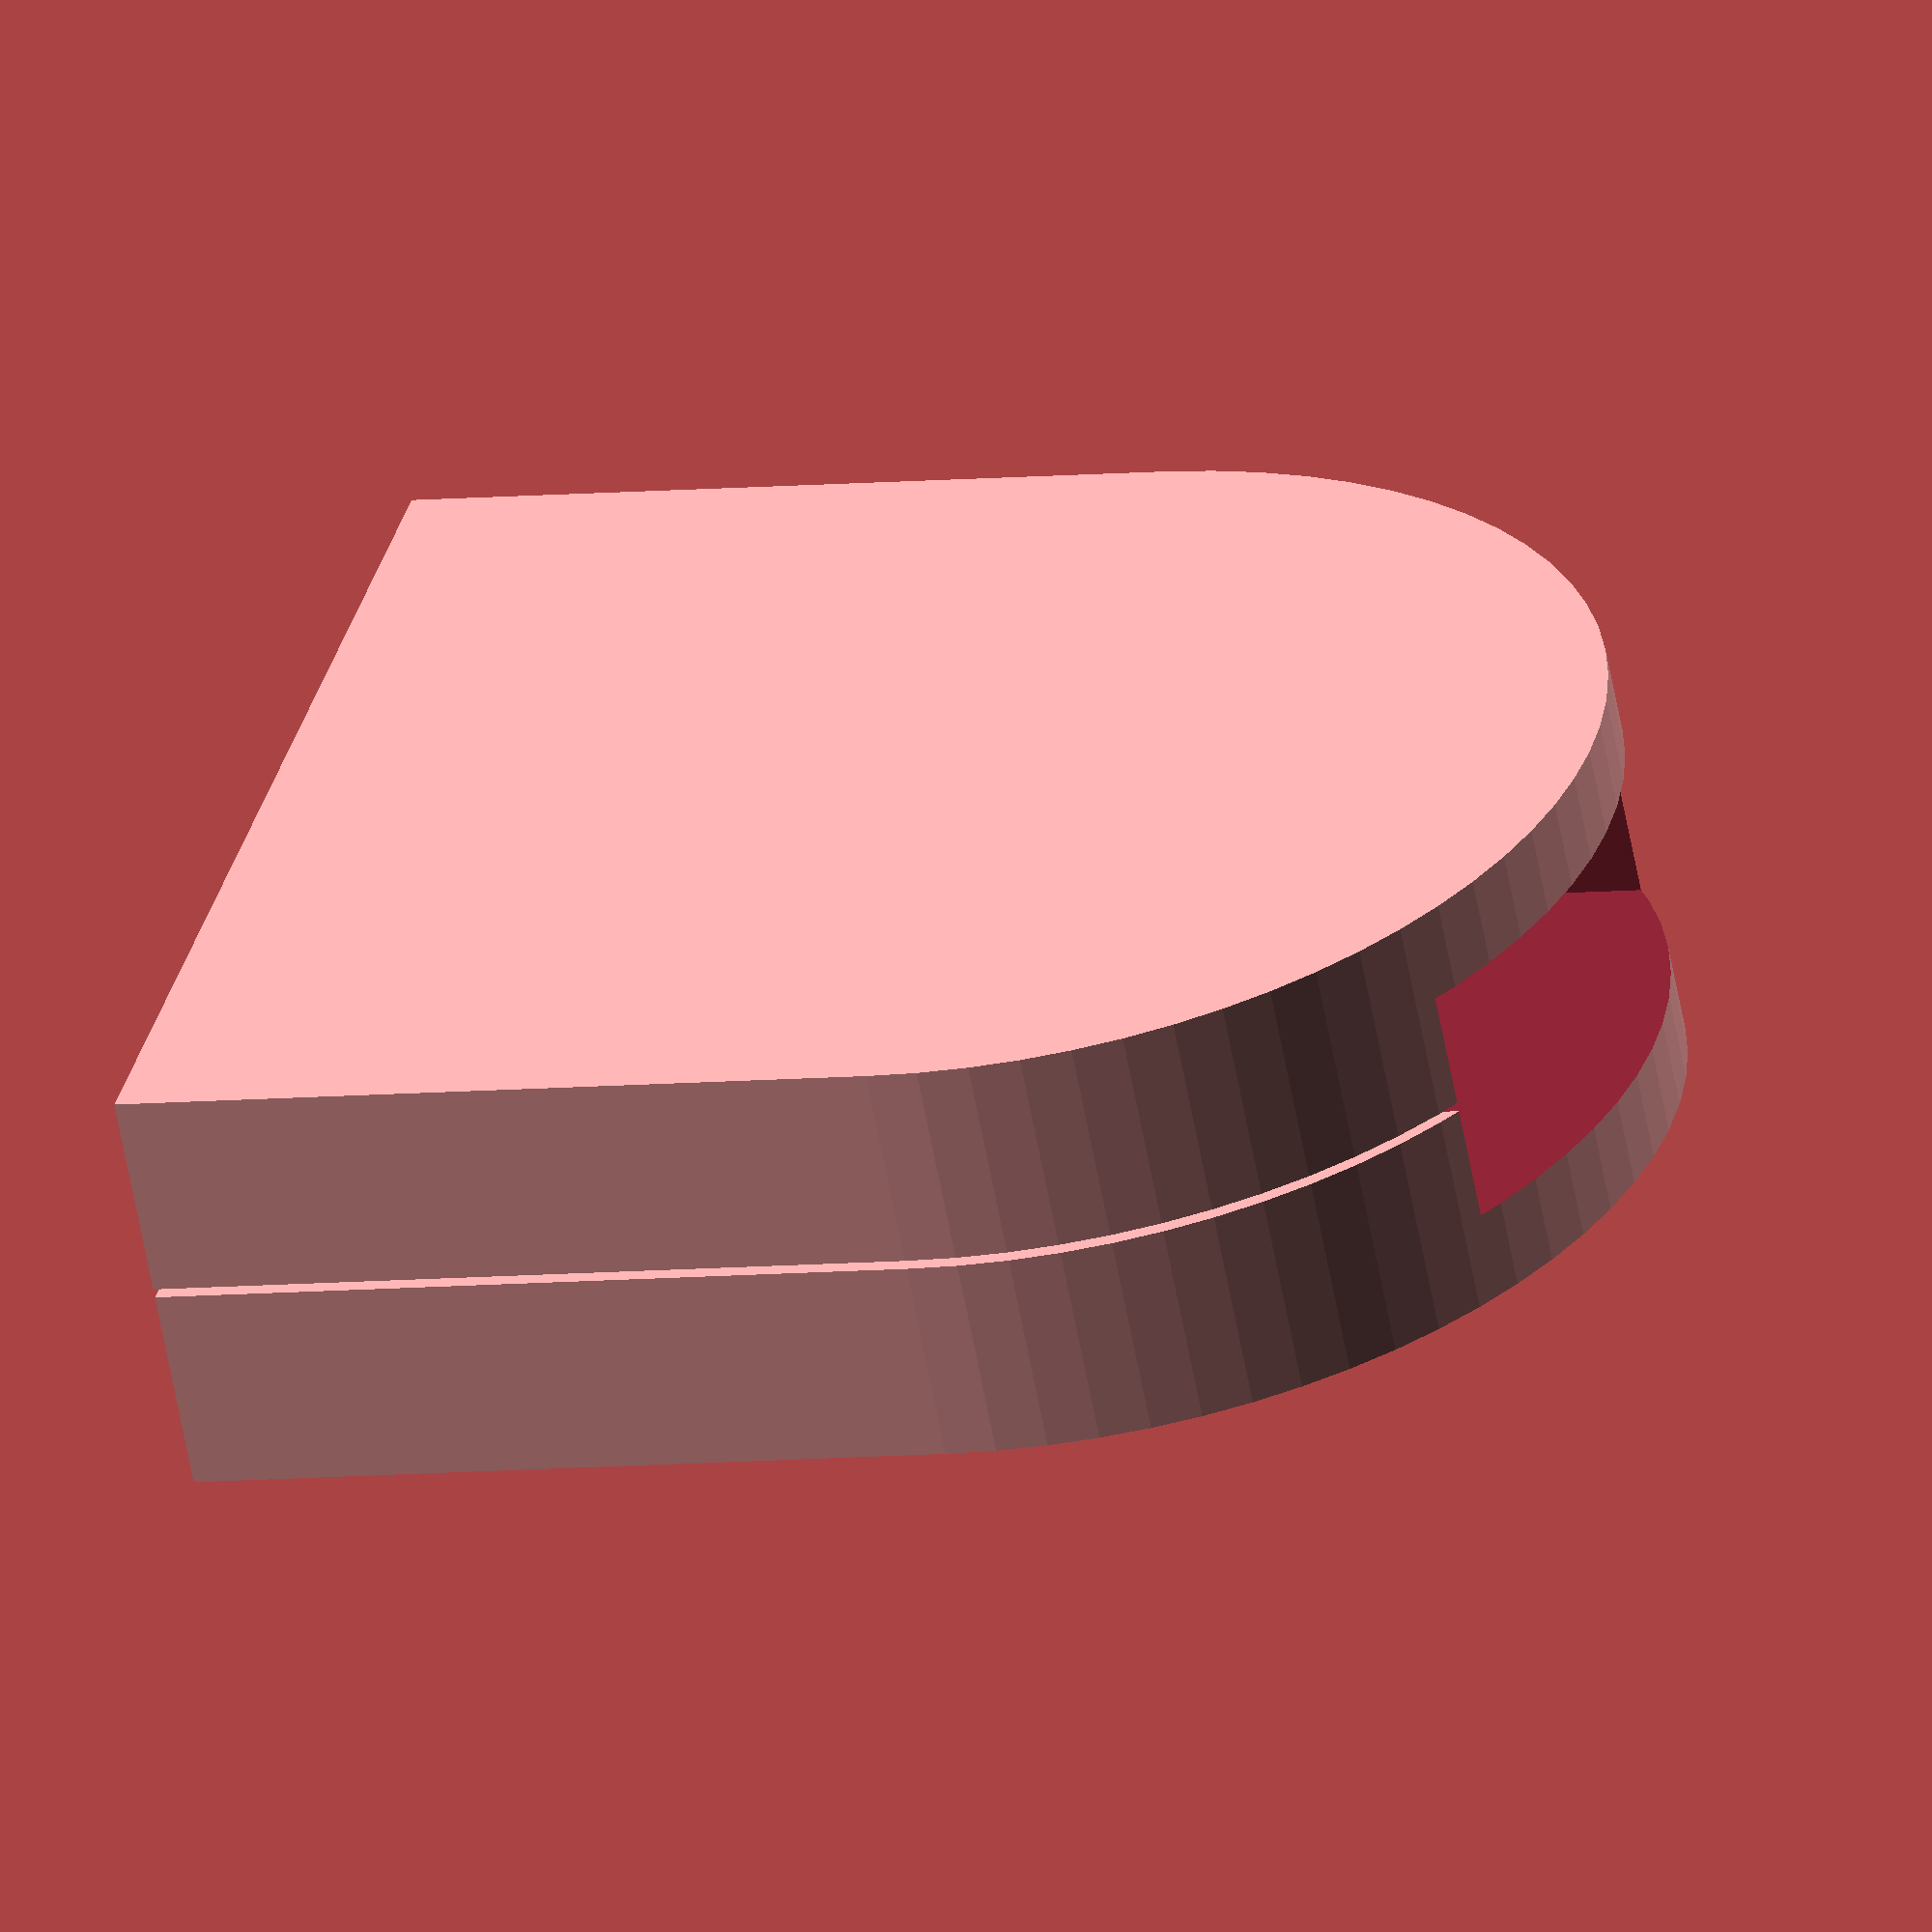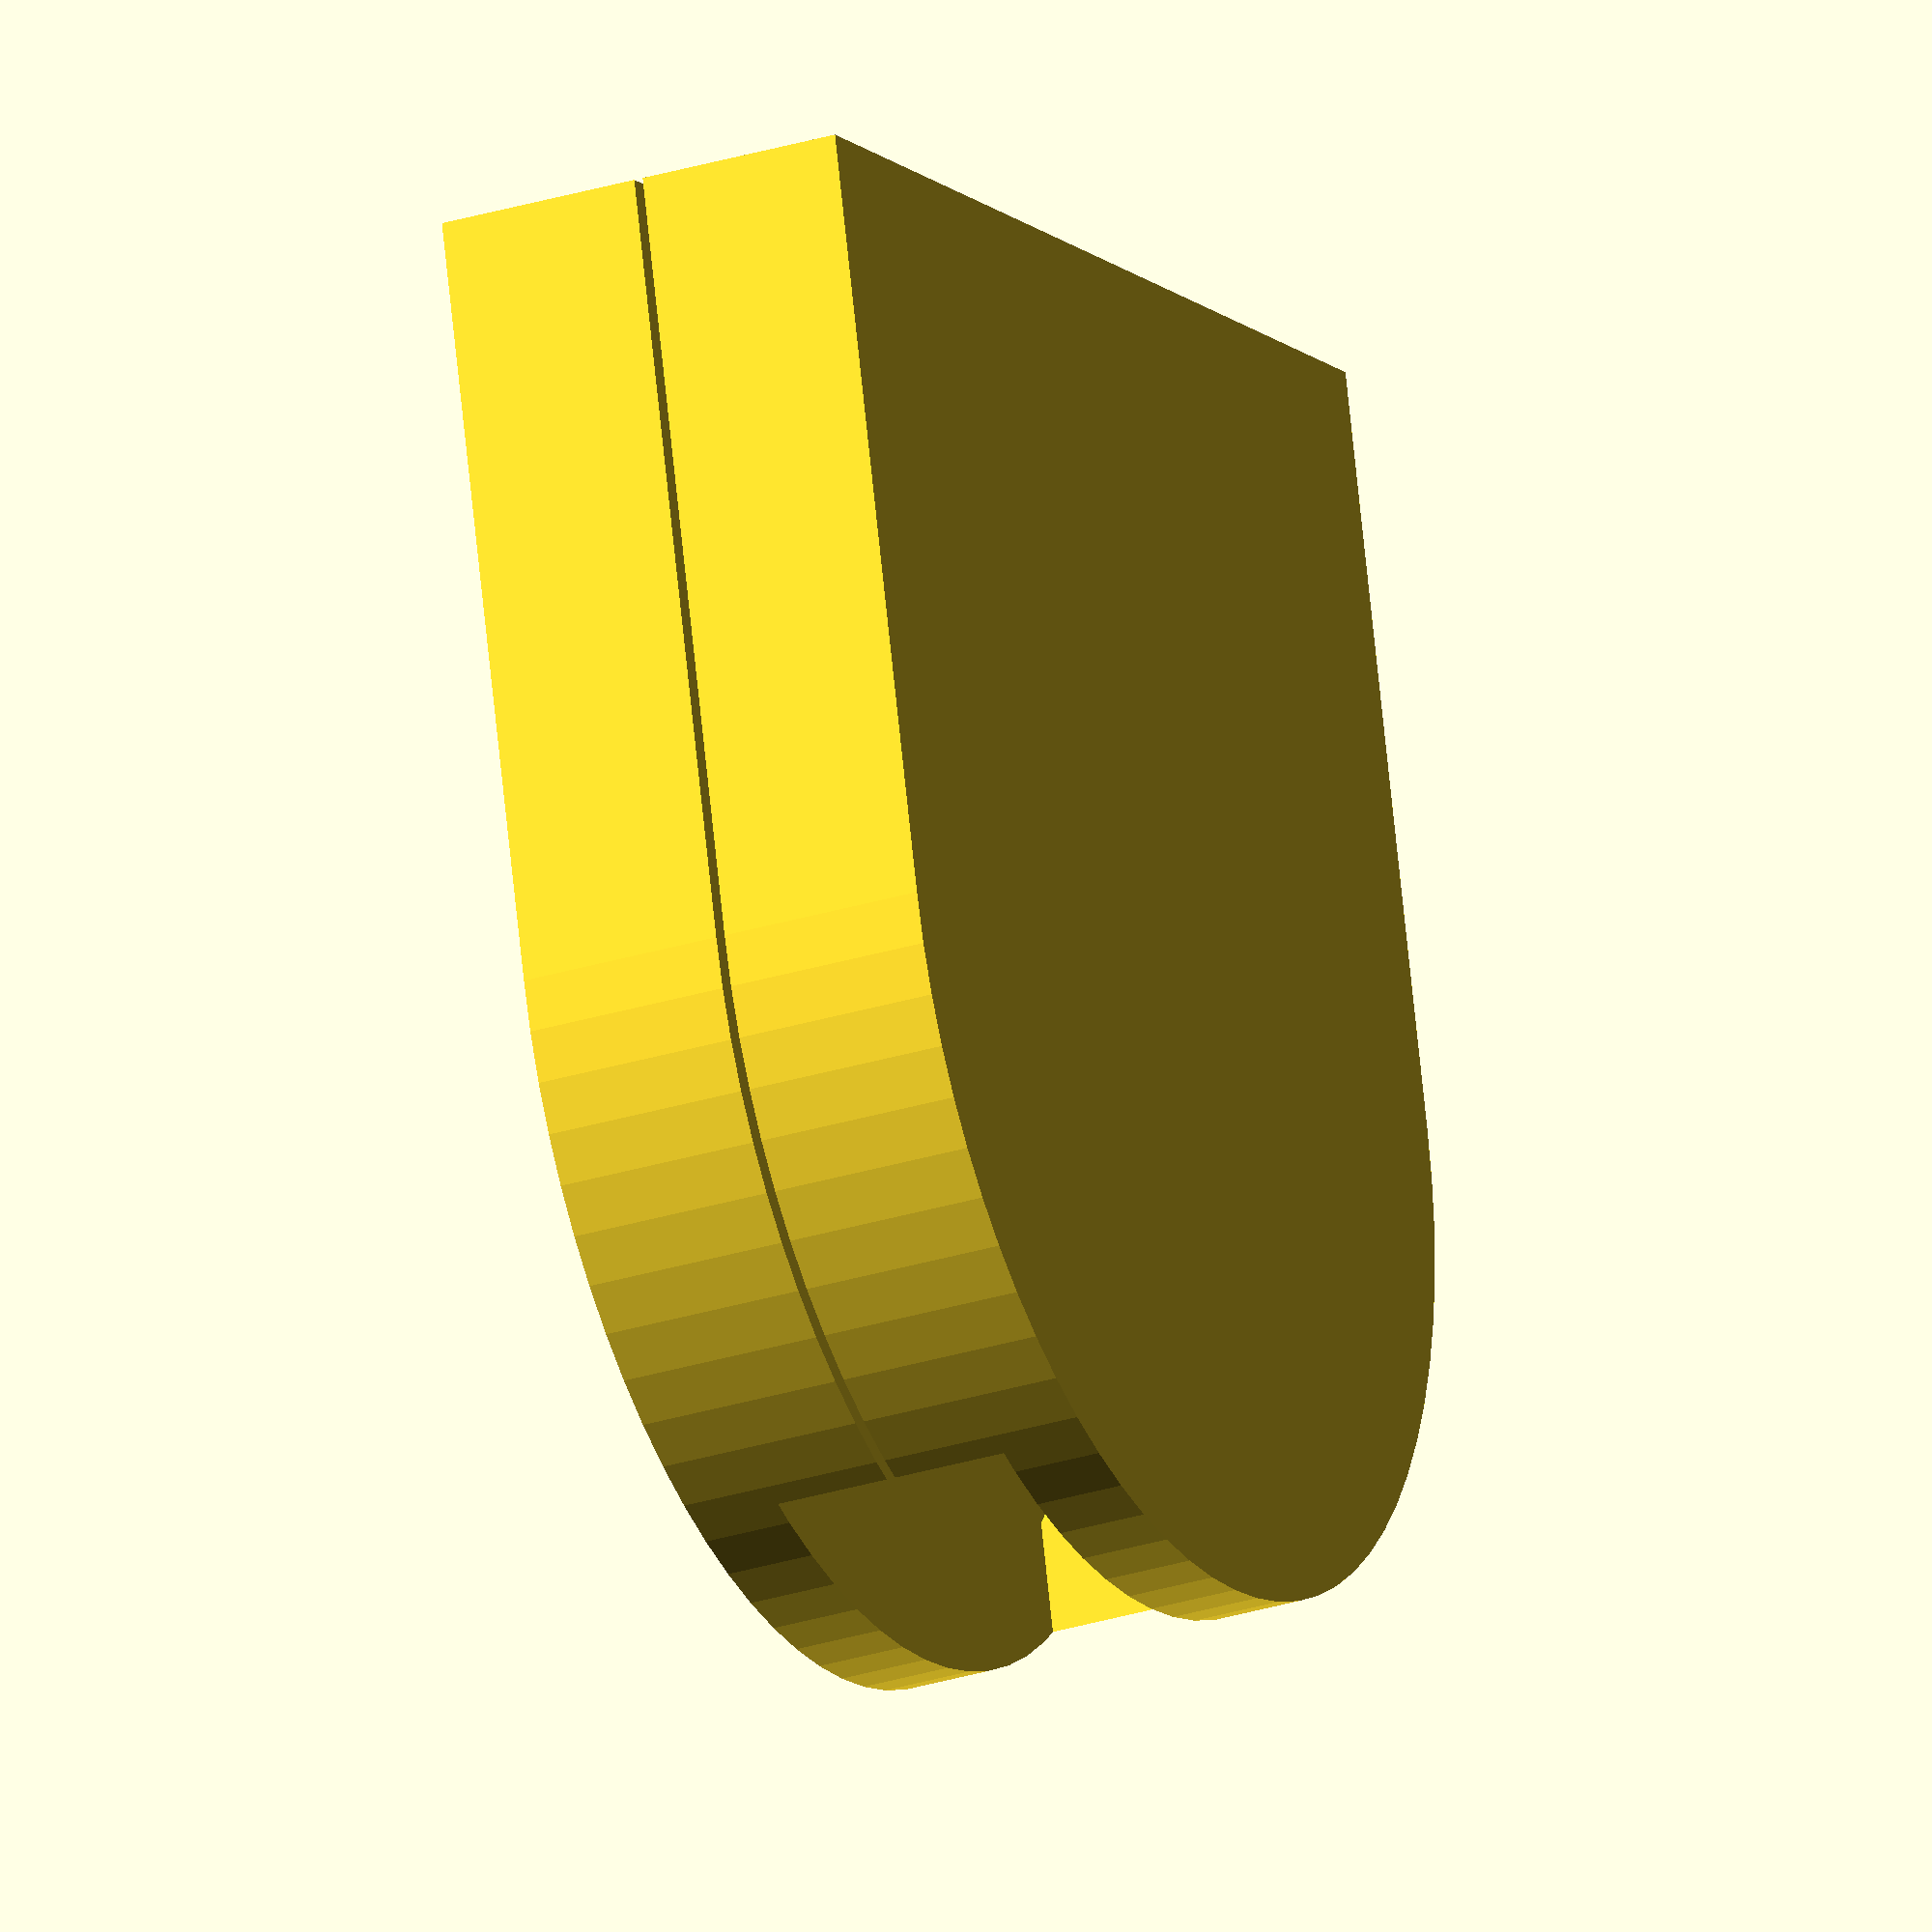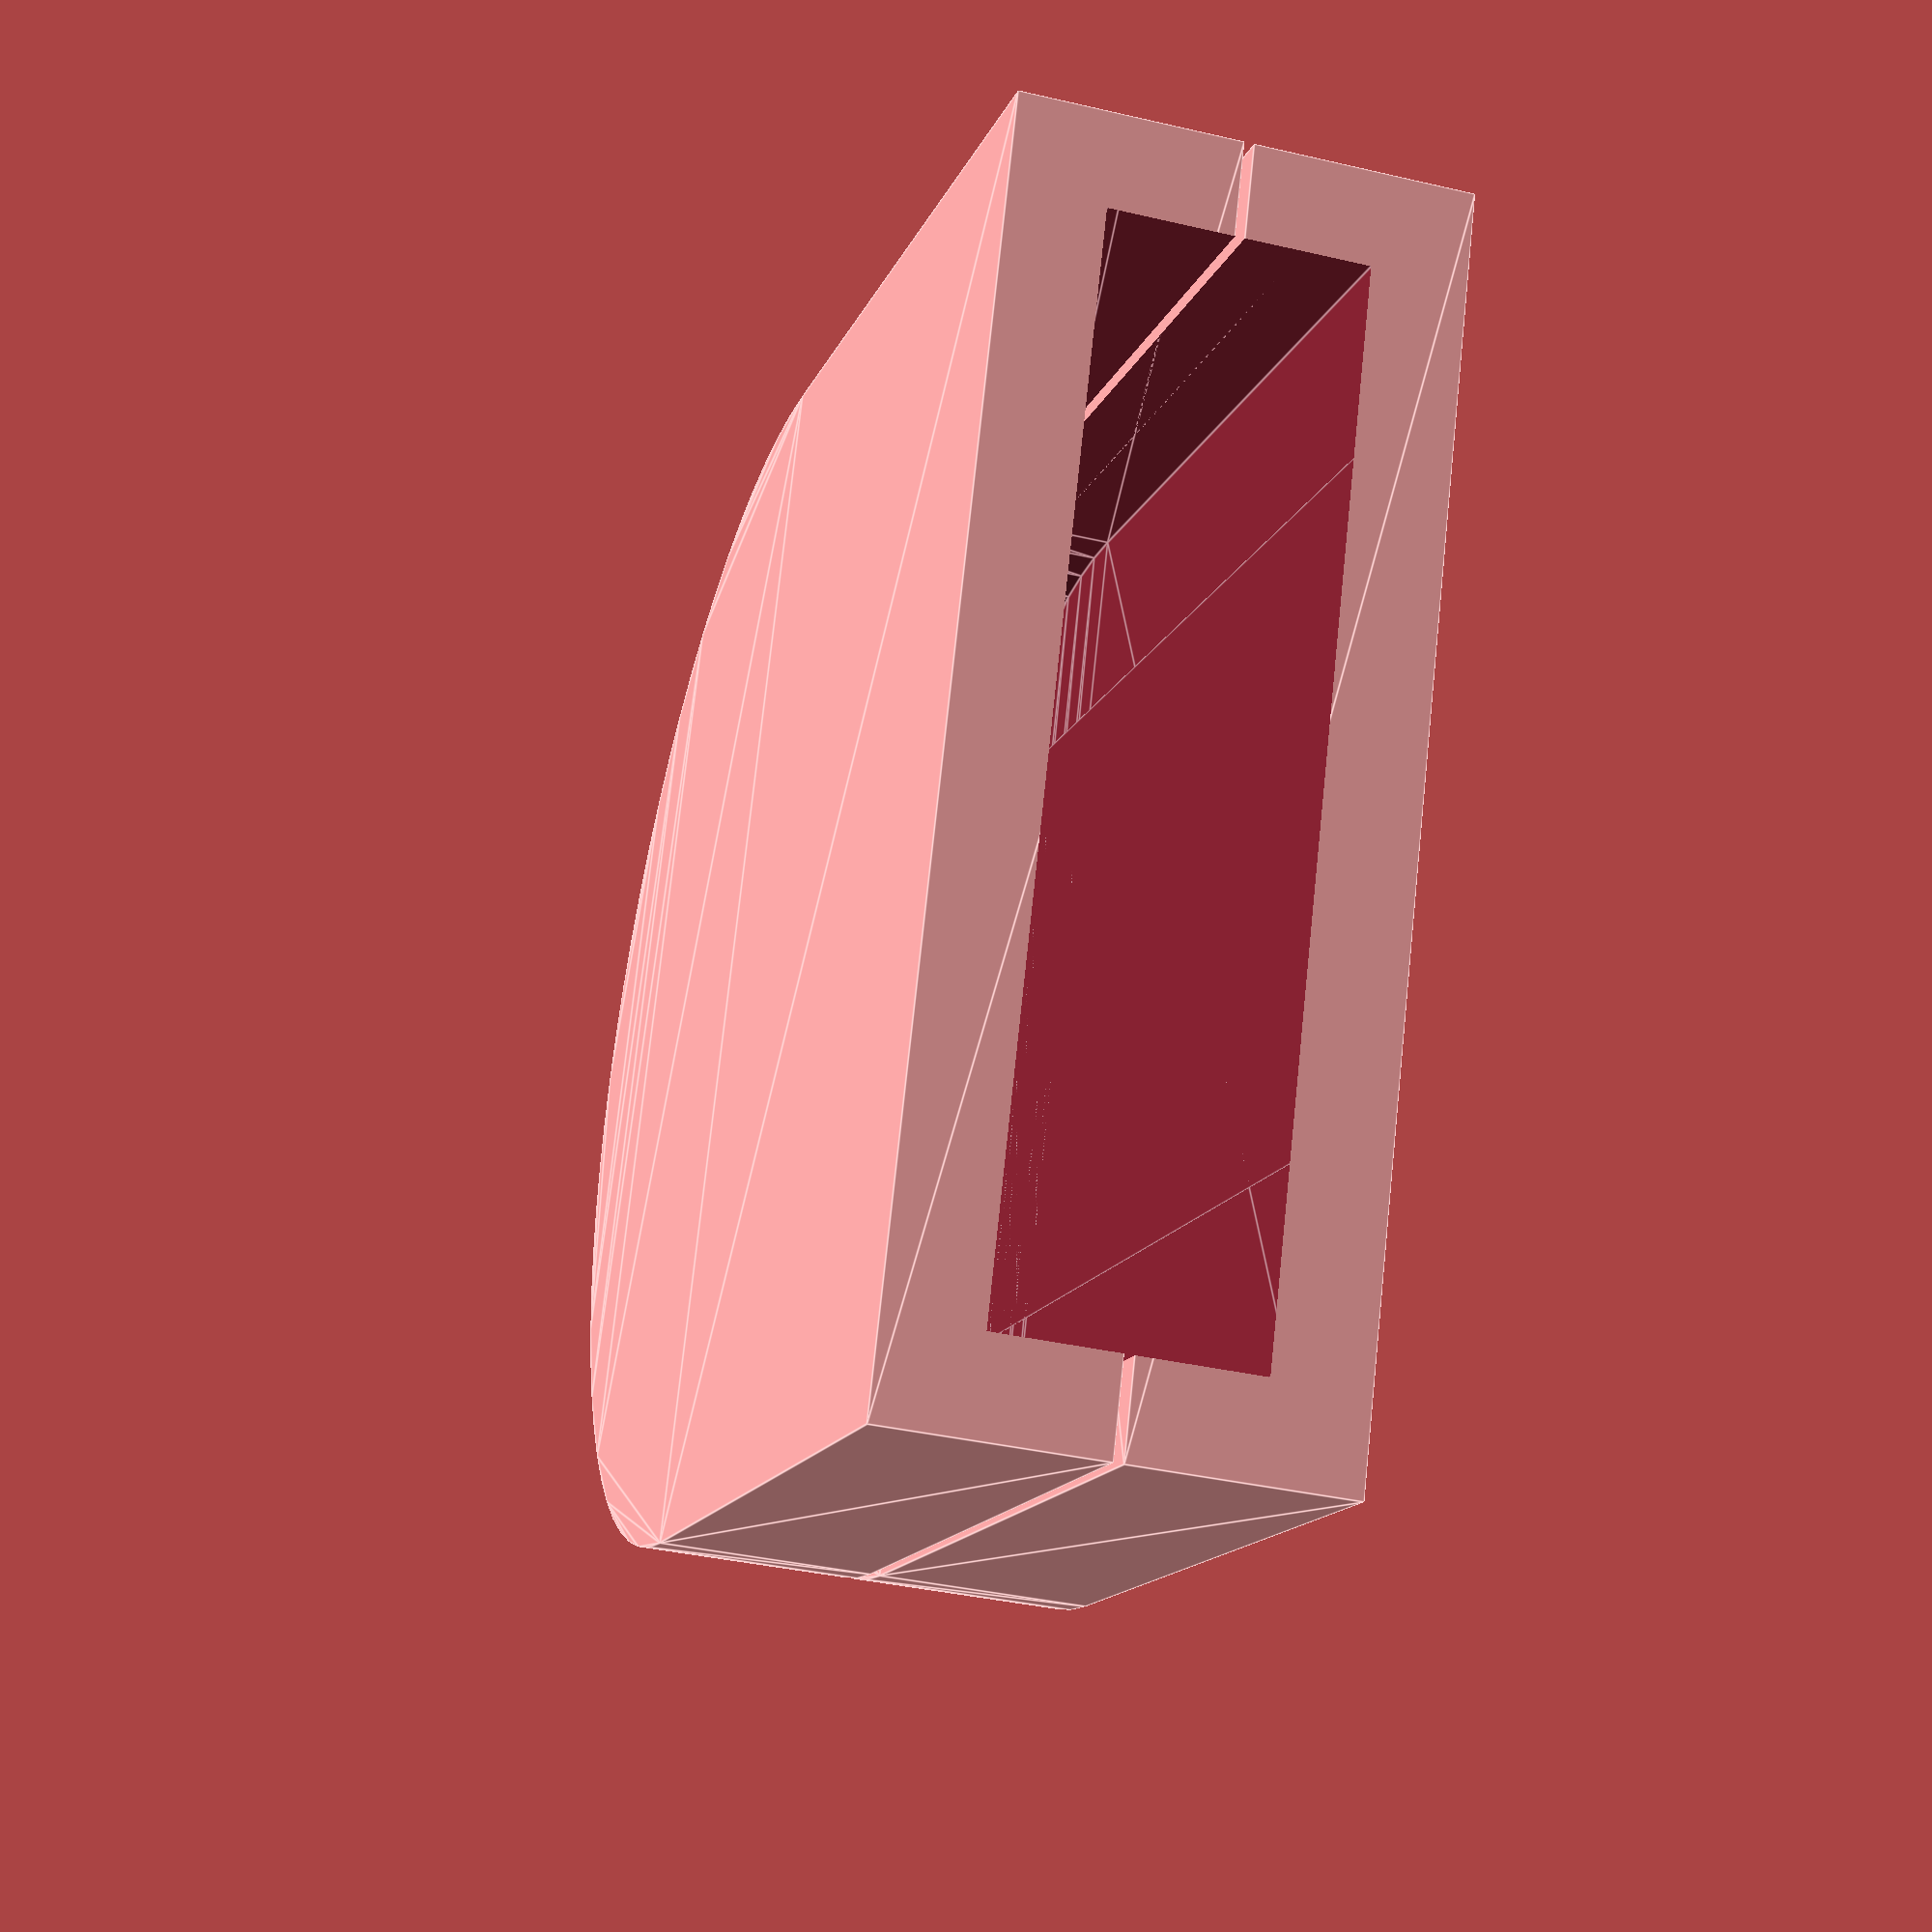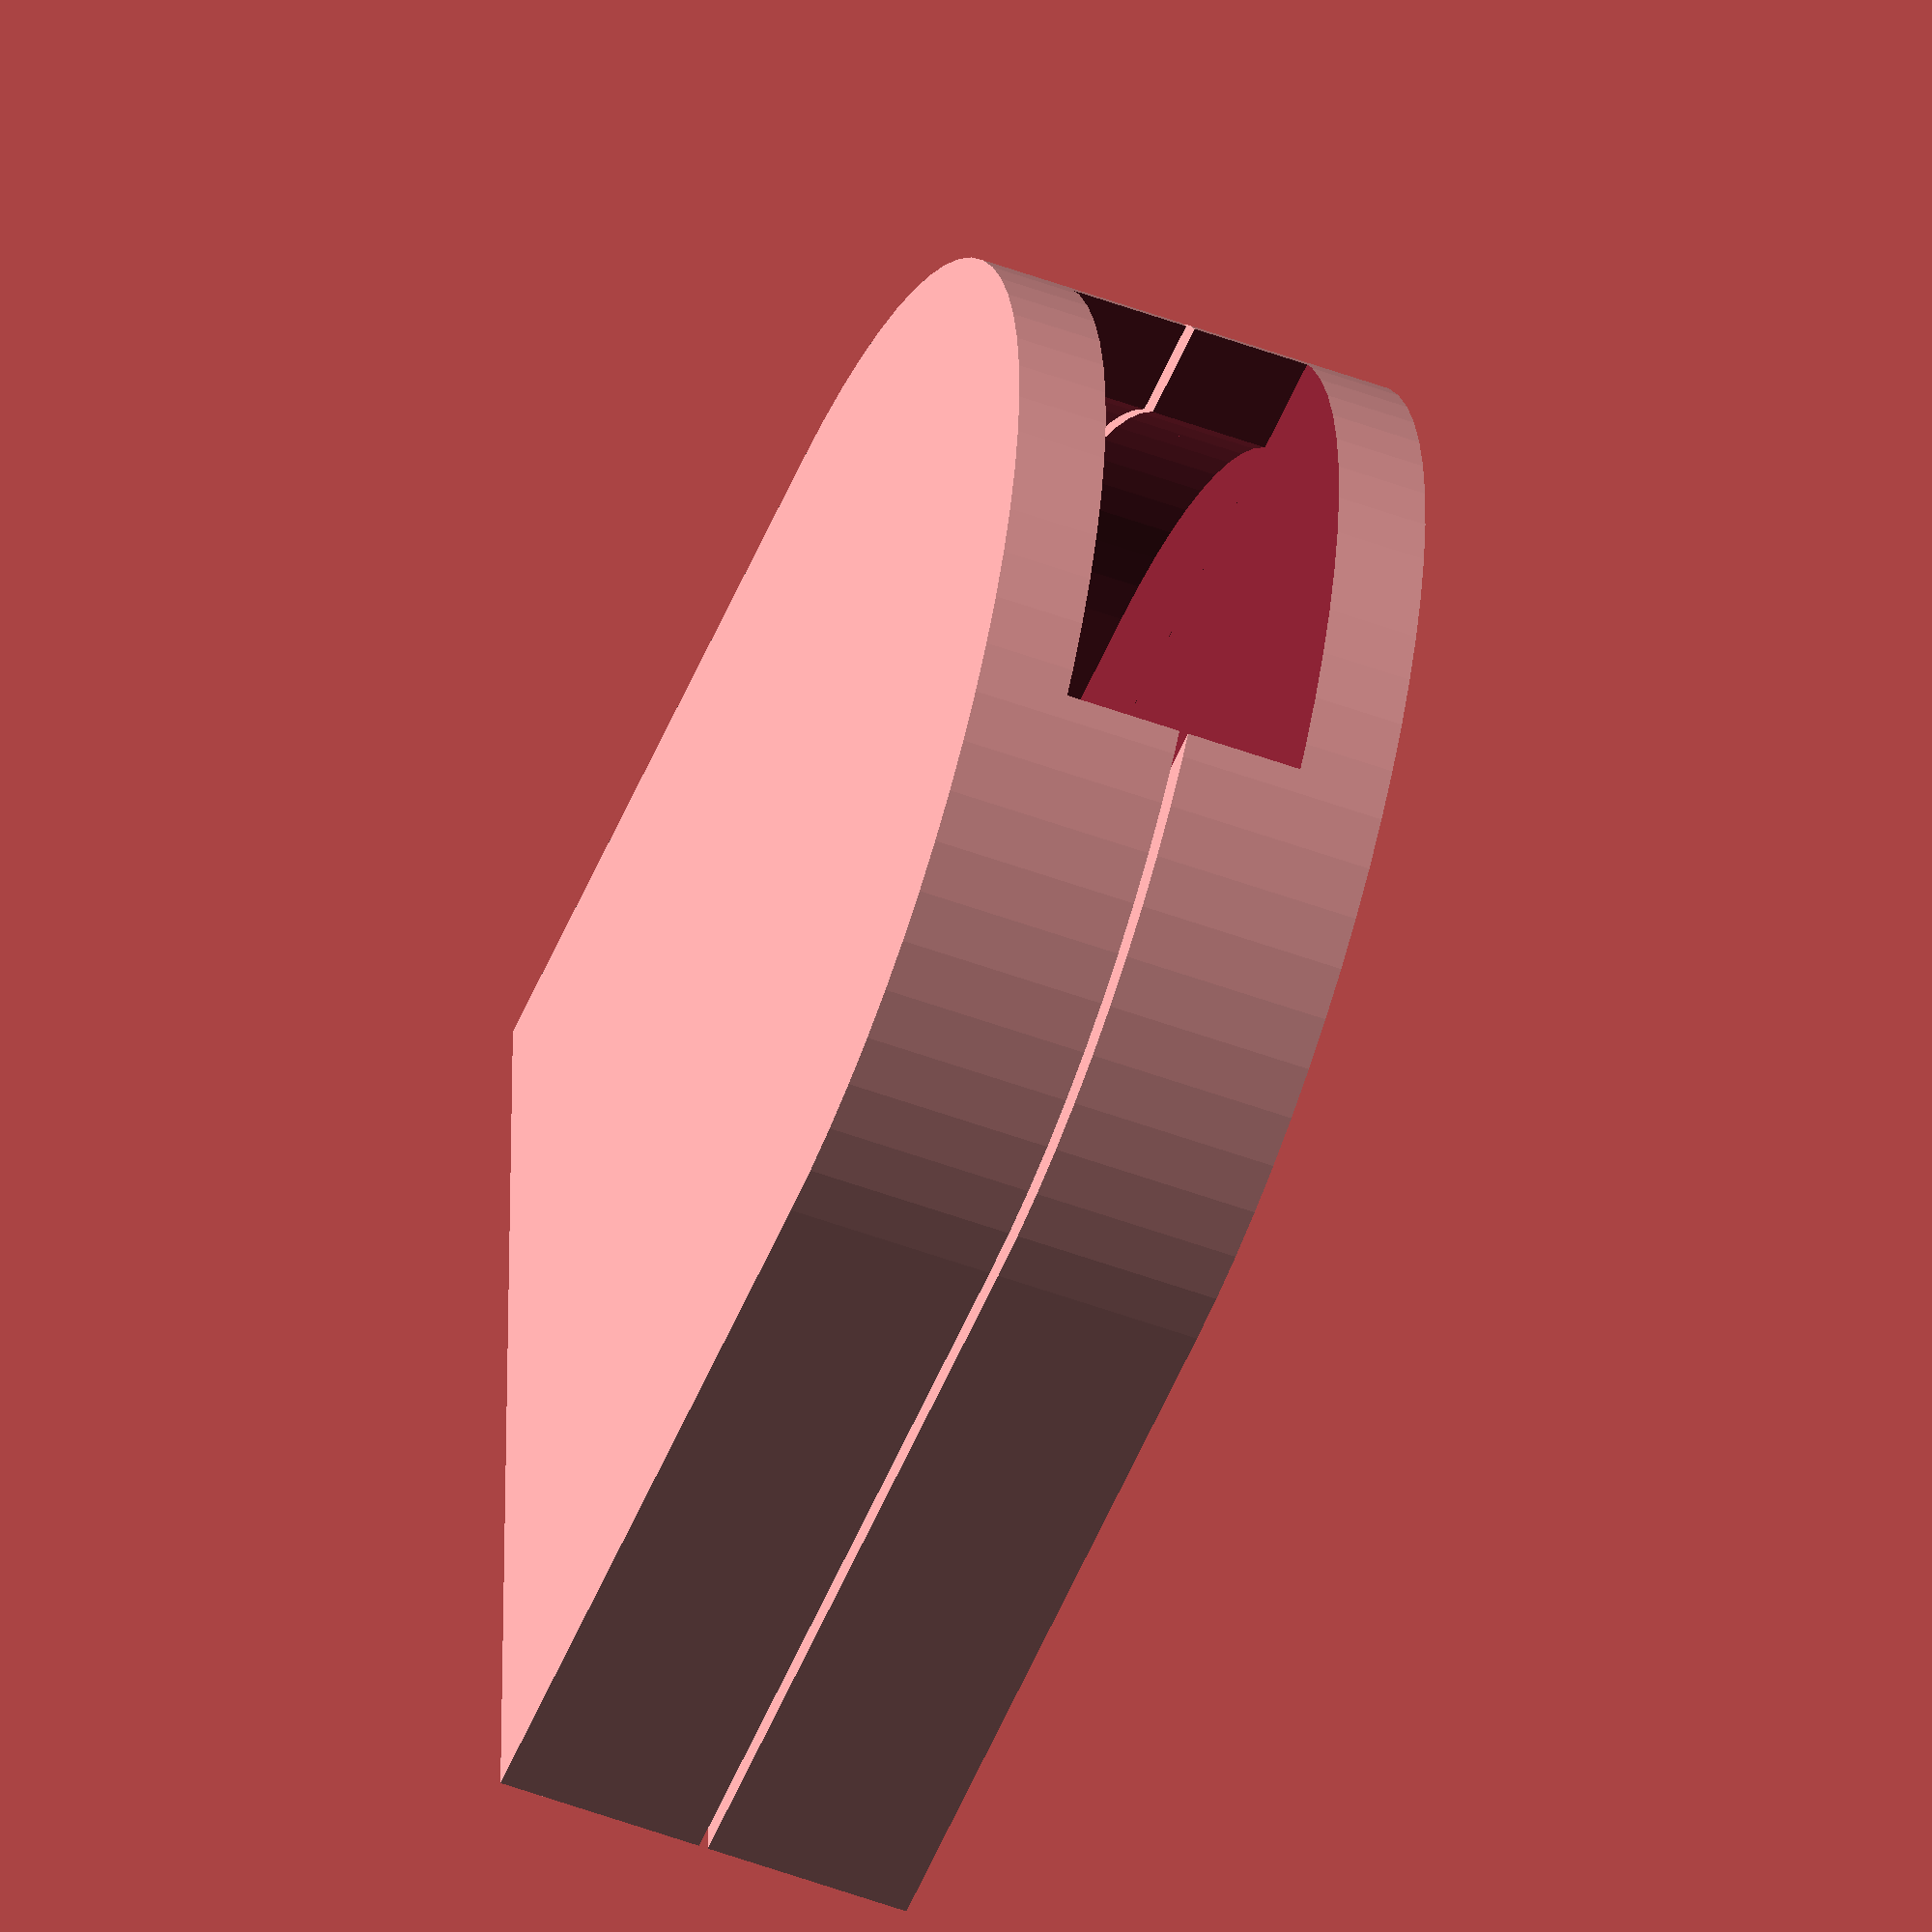
<openscad>
//$fn=60;
$fa=5;
$fs=.4;

main();
translate([0,0,4.7]) rotate([180,0,0]) main();

module main() {
    difference(){
        linear_extrude(height=2.3) base_shape();
        translate([0,0,1]) linear_extrude(height=2) inner_shape();
        translate([0,0,2]) cube([20,7,2],center=true);
    }
}

module inner_shape(){
    offset(r=-1) base_shape();
    translate([6,0,0]) square([6,11],center=true);
}

module base_shape(){
    hull(){
        circle(d=13);
        translate([6.5,0,0]) square([4,13],center=true);
    }
}

</openscad>
<views>
elev=61.6 azim=345.5 roll=190.5 proj=o view=wireframe
elev=27.8 azim=283.8 roll=115.8 proj=o view=wireframe
elev=36.1 azim=21.1 roll=72.9 proj=p view=edges
elev=53.0 azim=181.6 roll=68.4 proj=o view=wireframe
</views>
